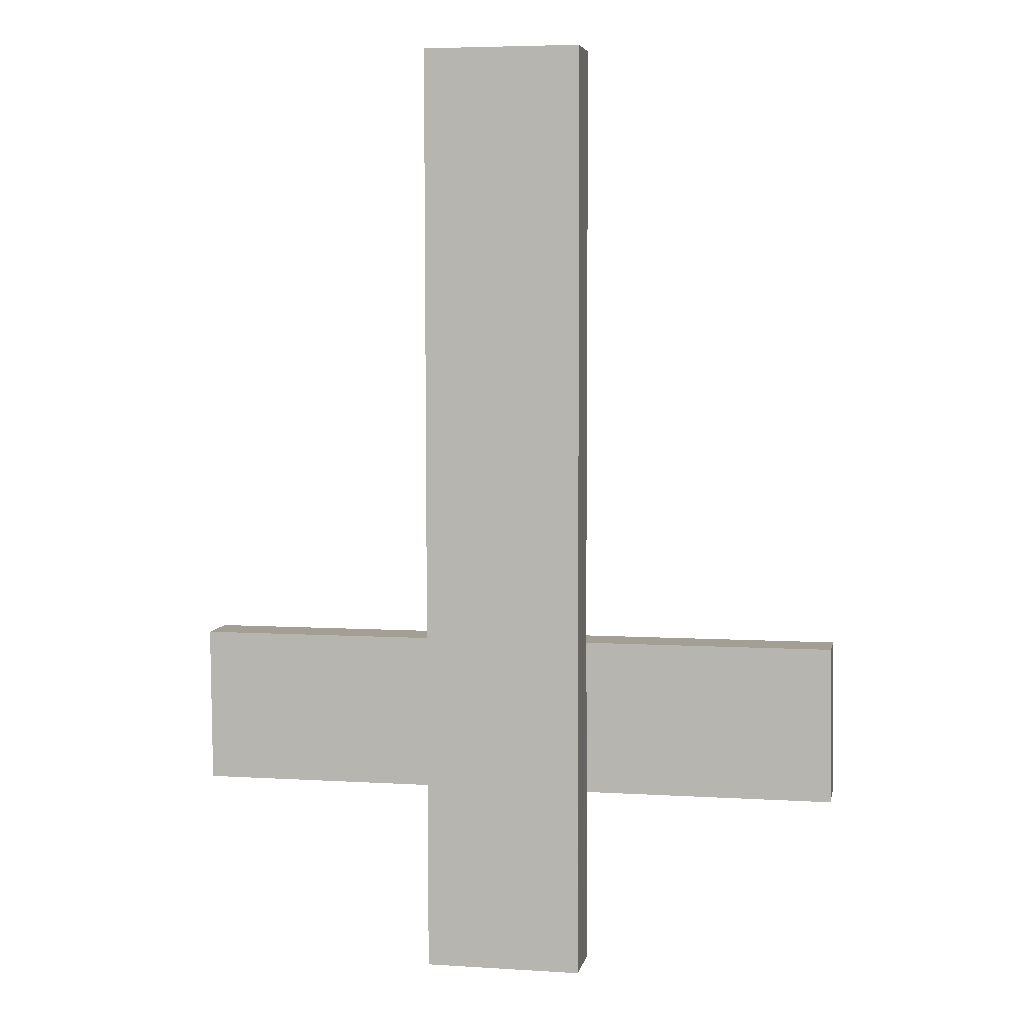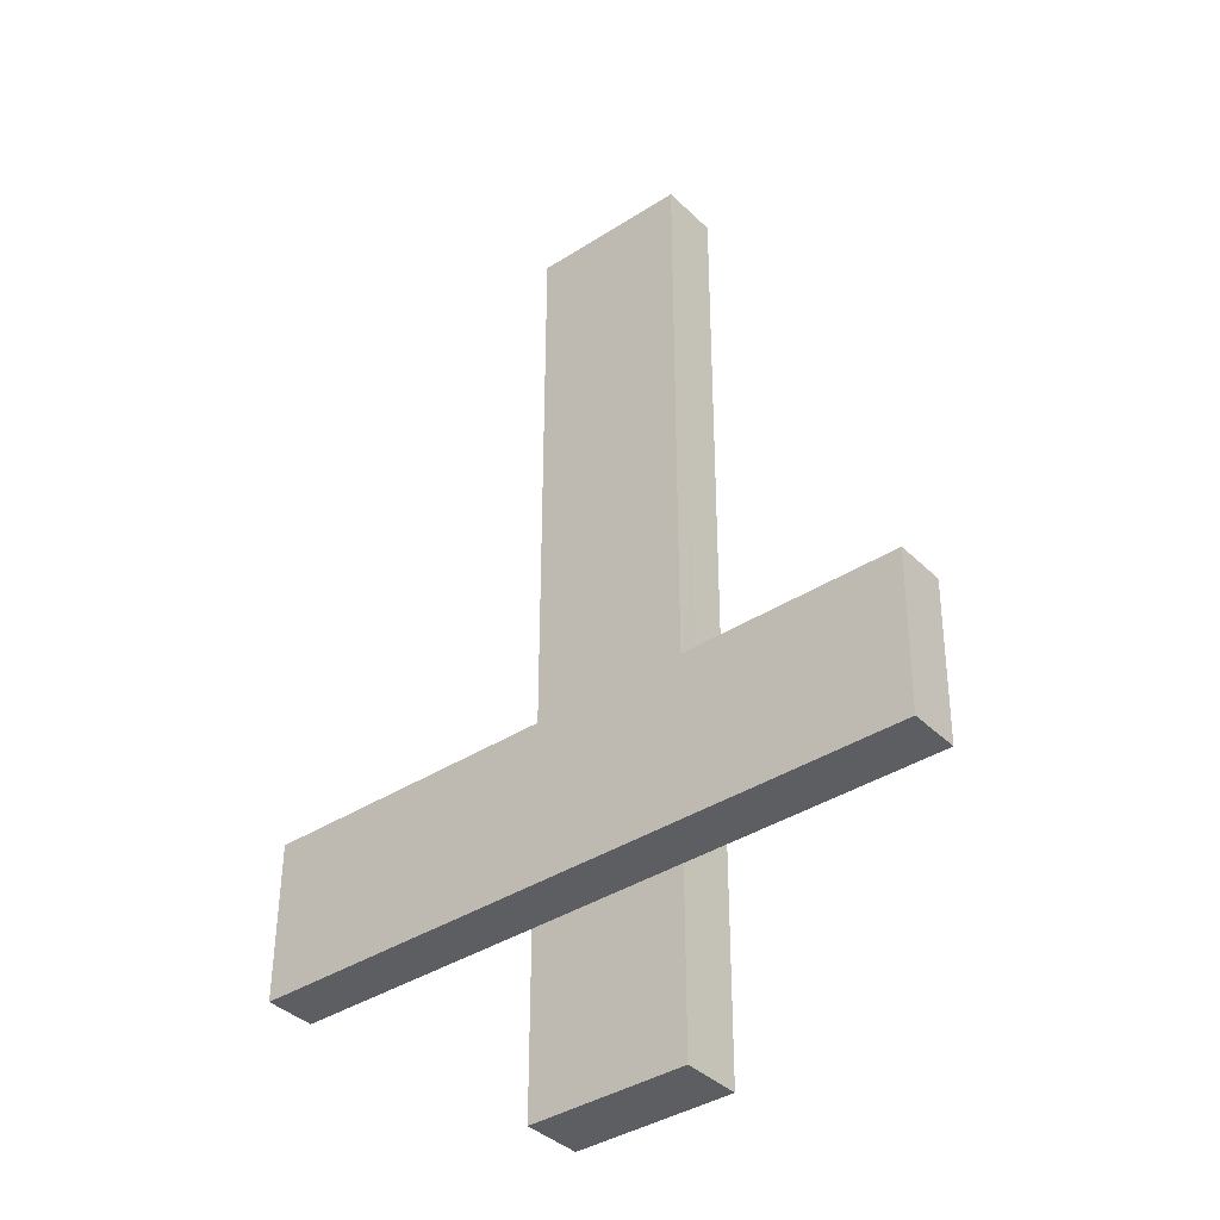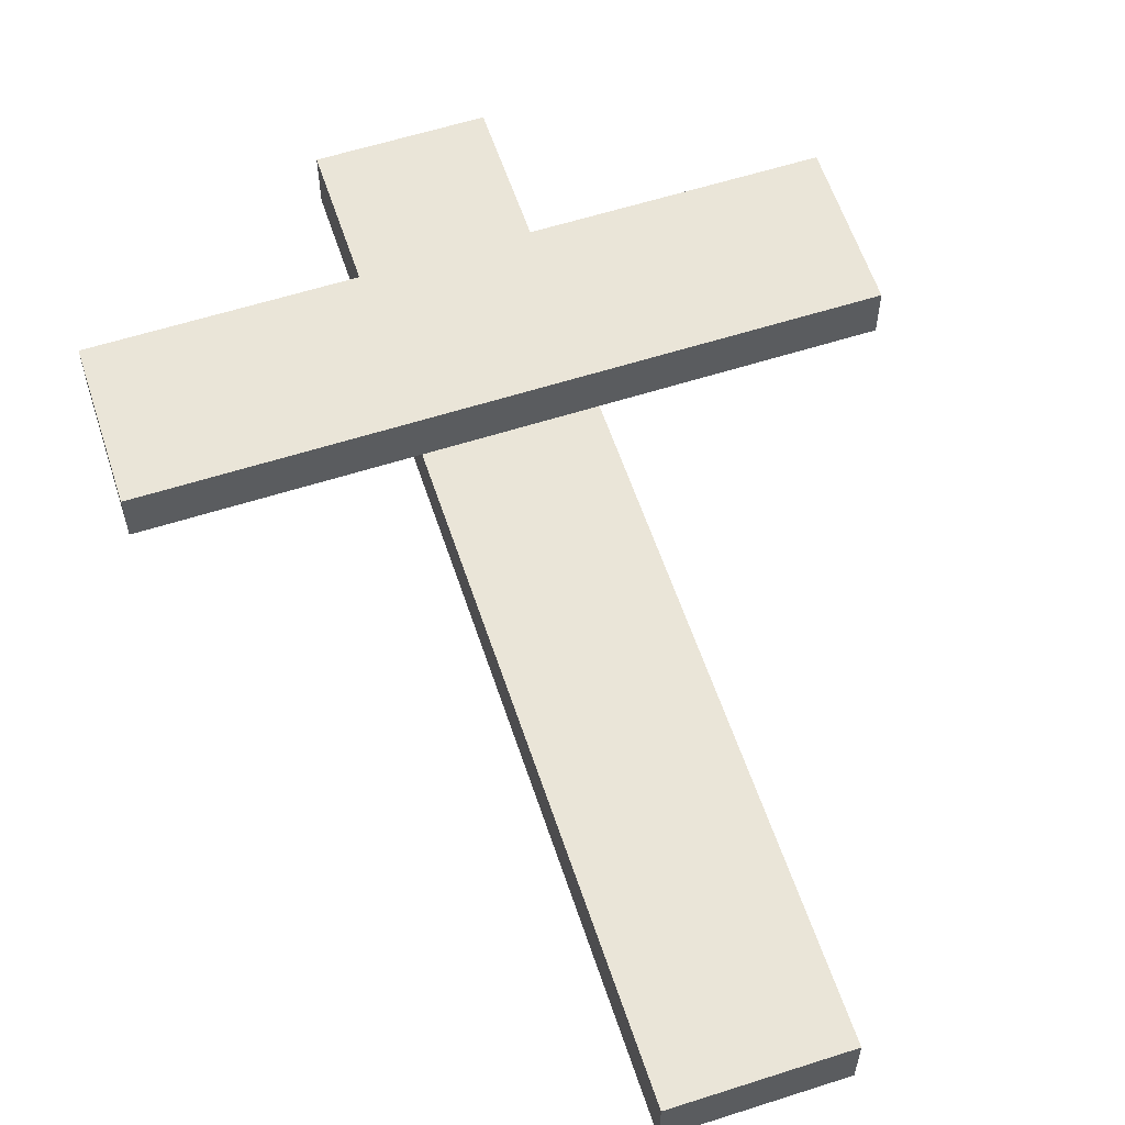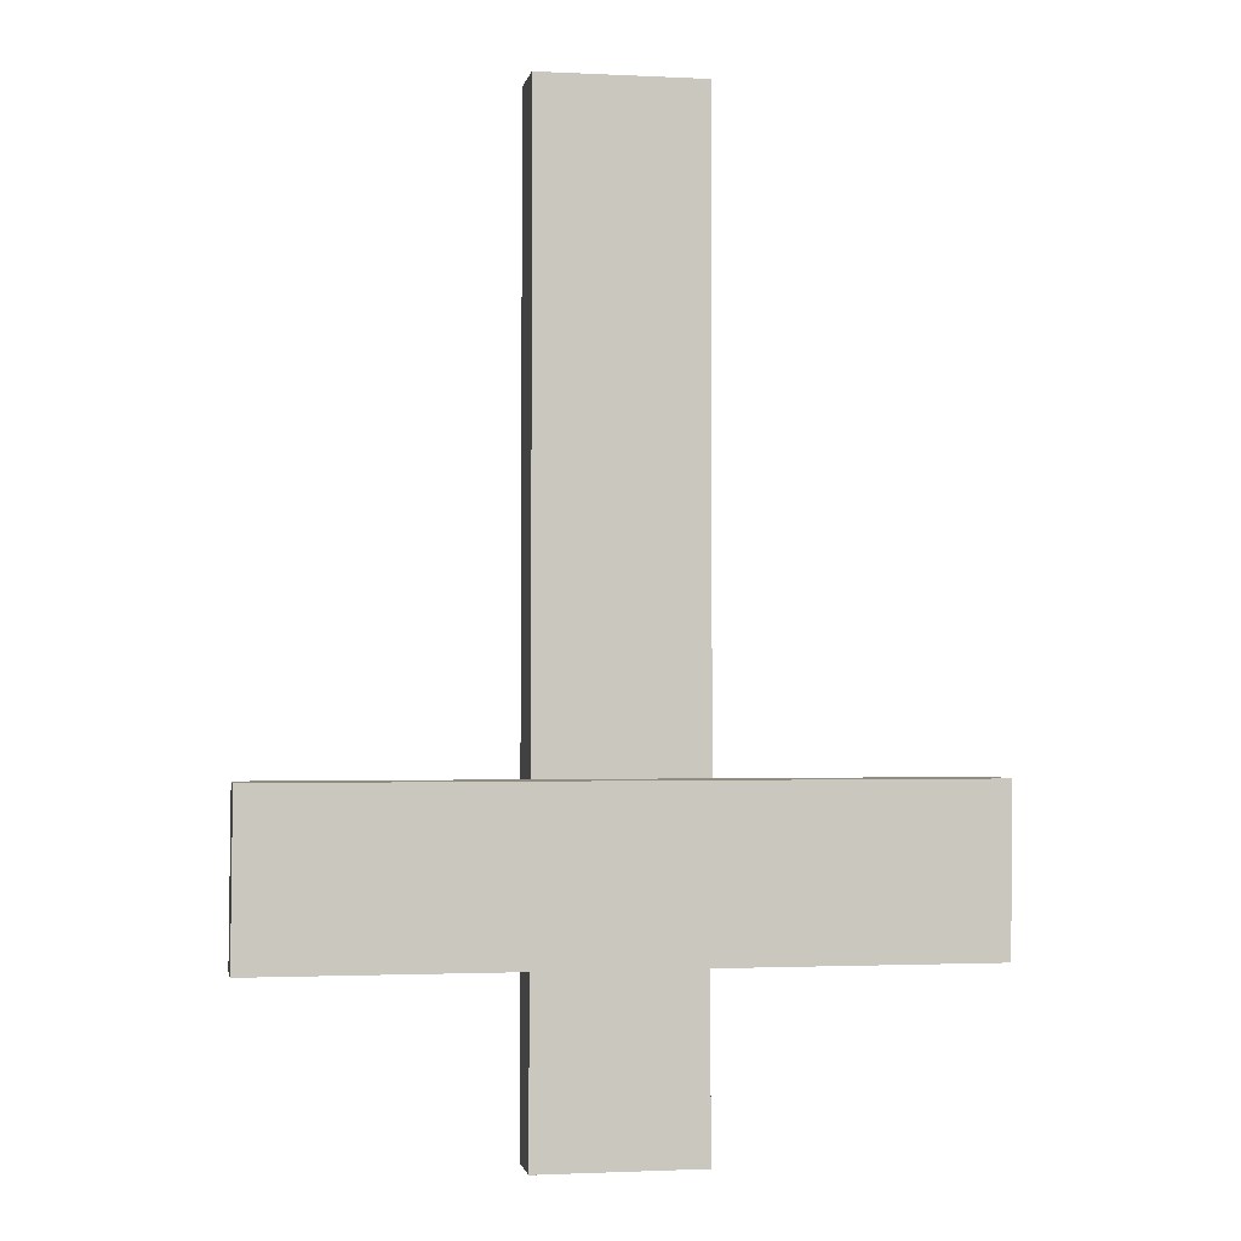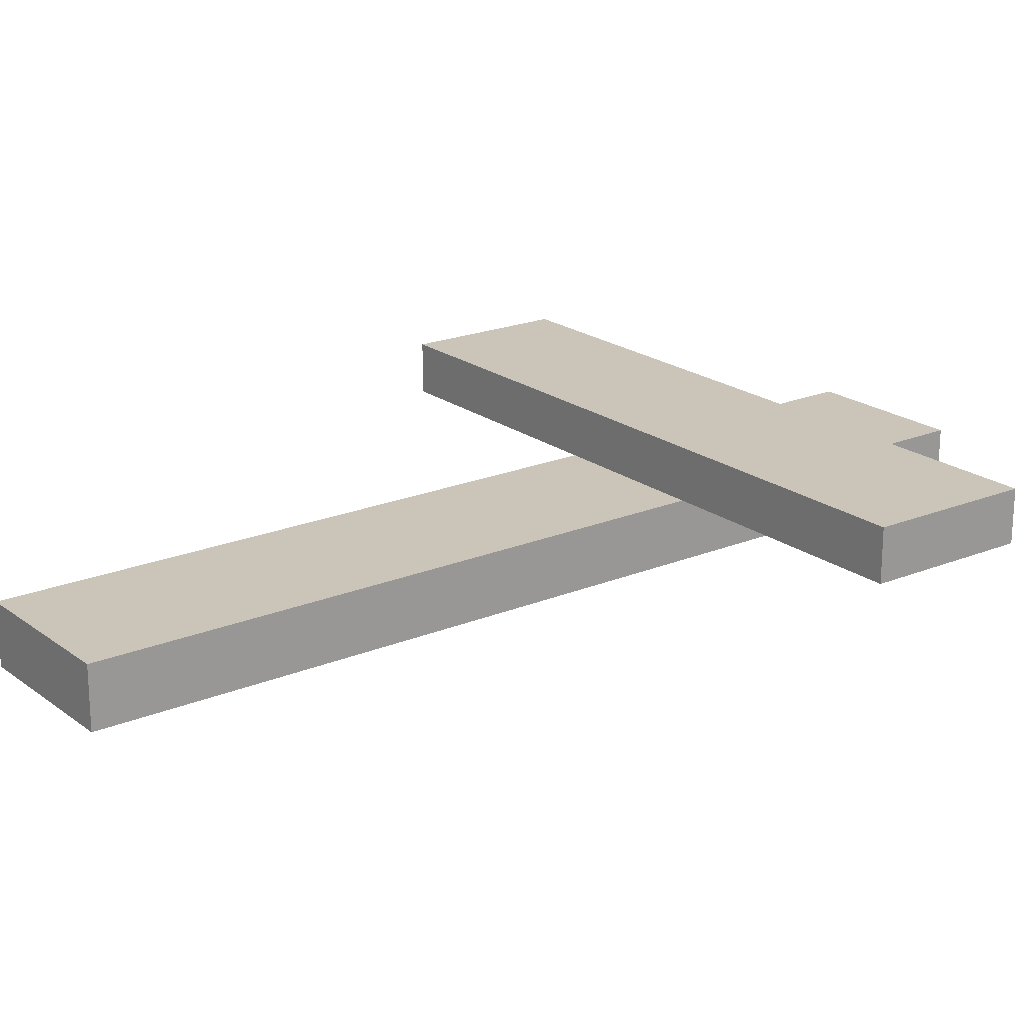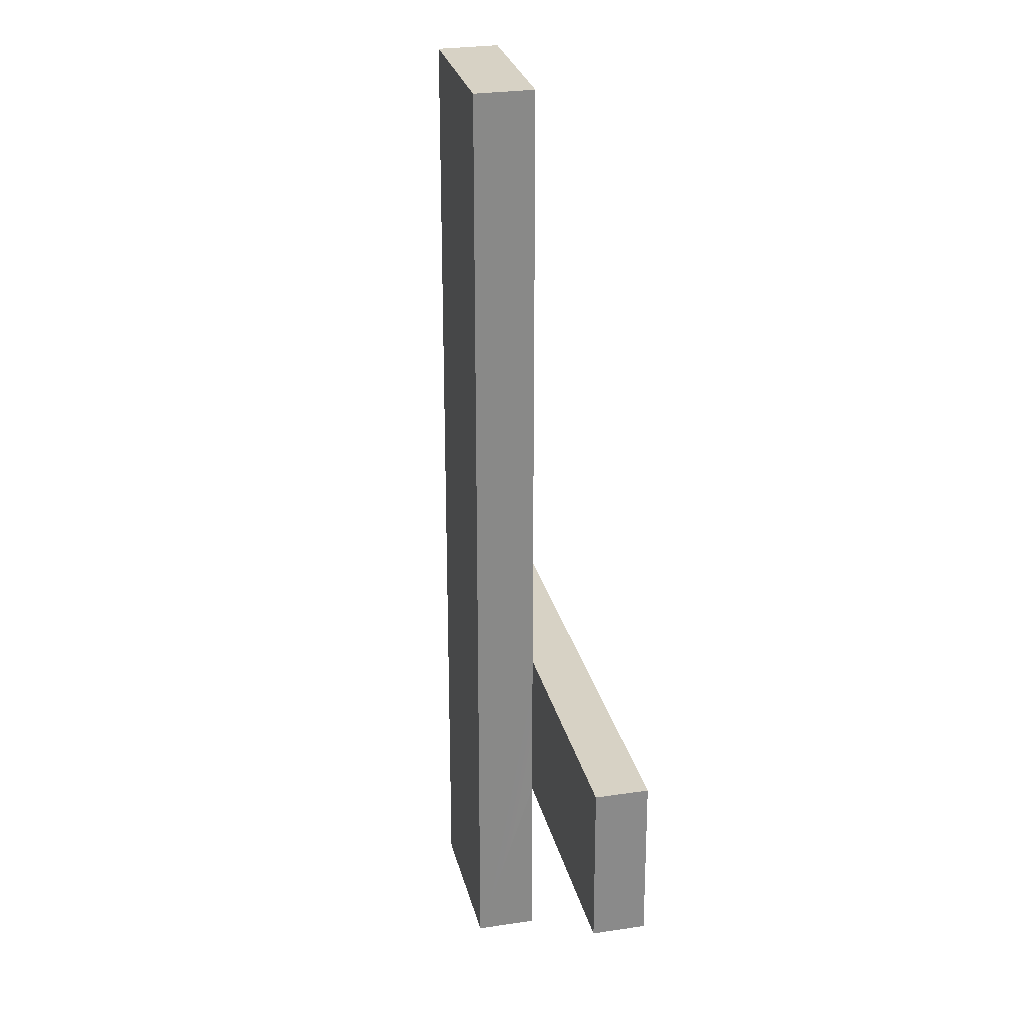
<metadata>
{"format":"obj","ext":"obj","renderer":"f3d","projection":"perspective","resolution":1024,"background":"white","views":[{"elev":5.3,"azim":10.9,"up":"+Z"},{"elev":-38.0,"azim":-140.7,"up":"+Z"},{"elev":58.9,"azim":-18.3,"up":"+Y"},{"elev":-1.6,"azim":169.8,"up":"+Z"},{"elev":20.5,"azim":52.9,"up":"+Y"},{"elev":27.2,"azim":76.9,"up":"+Z"}]}
</metadata>
<code>
o cross_1
v -0.031 0.0234 -0.1294
v 0.03138 0.0234 -0.1295
v -0.03157 0.0234 -0.06695
v 0.03076 0.0234 -0.06695
v 0.03138 0.0234 -0.1995
v 0.03138 0.0004 -0.1995
v -0.031 0.0004 -0.1994
v -0.031 0.0234 -0.1994
v -0.1316 0.0434 -0.06695
v -0.131 0.0434 -0.1294
v -0.1316 0.0234 -0.06695
v -0.131 0.0234 -0.1294
v 0.1314 0.0434 -0.1295
v 0.1308 0.0434 -0.06695
v 0.1308 0.0234 -0.06695
v 0.1314 0.0234 -0.1295
v 0.03076 0.0004 0.1731
v -0.03157 0.0004 0.1731
v -0.03157 0.0234 0.1731
v 0.03076 0.0234 0.1731
f 4 15 14
f 9 3 4 14
f 1 8 7
f 4 2 16 15
f 3 1 7 18
f 1 10 13 2
f 4 3 19 20
f 1 2 5 8
f 7 8 5 6
f 13 10 9 14
f 11 3 9
f 4 17 6 2
f 1 3 11 12
f 1 12 10
f 14 15 16 13
f 9 10 12 11
f 17 20 19 18
f 4 20 17
f 16 2 13
f 6 17 18 7
f 19 3 18
f 5 2 6

</code>
